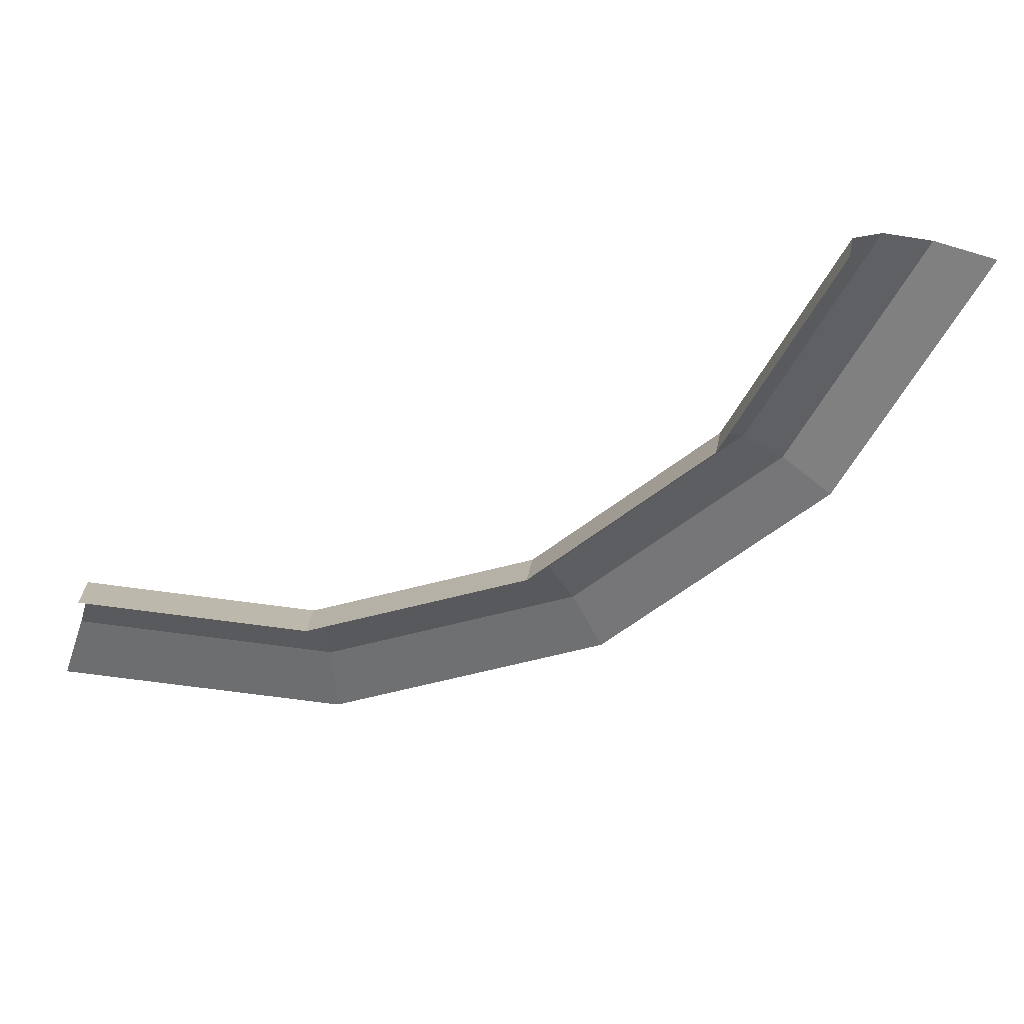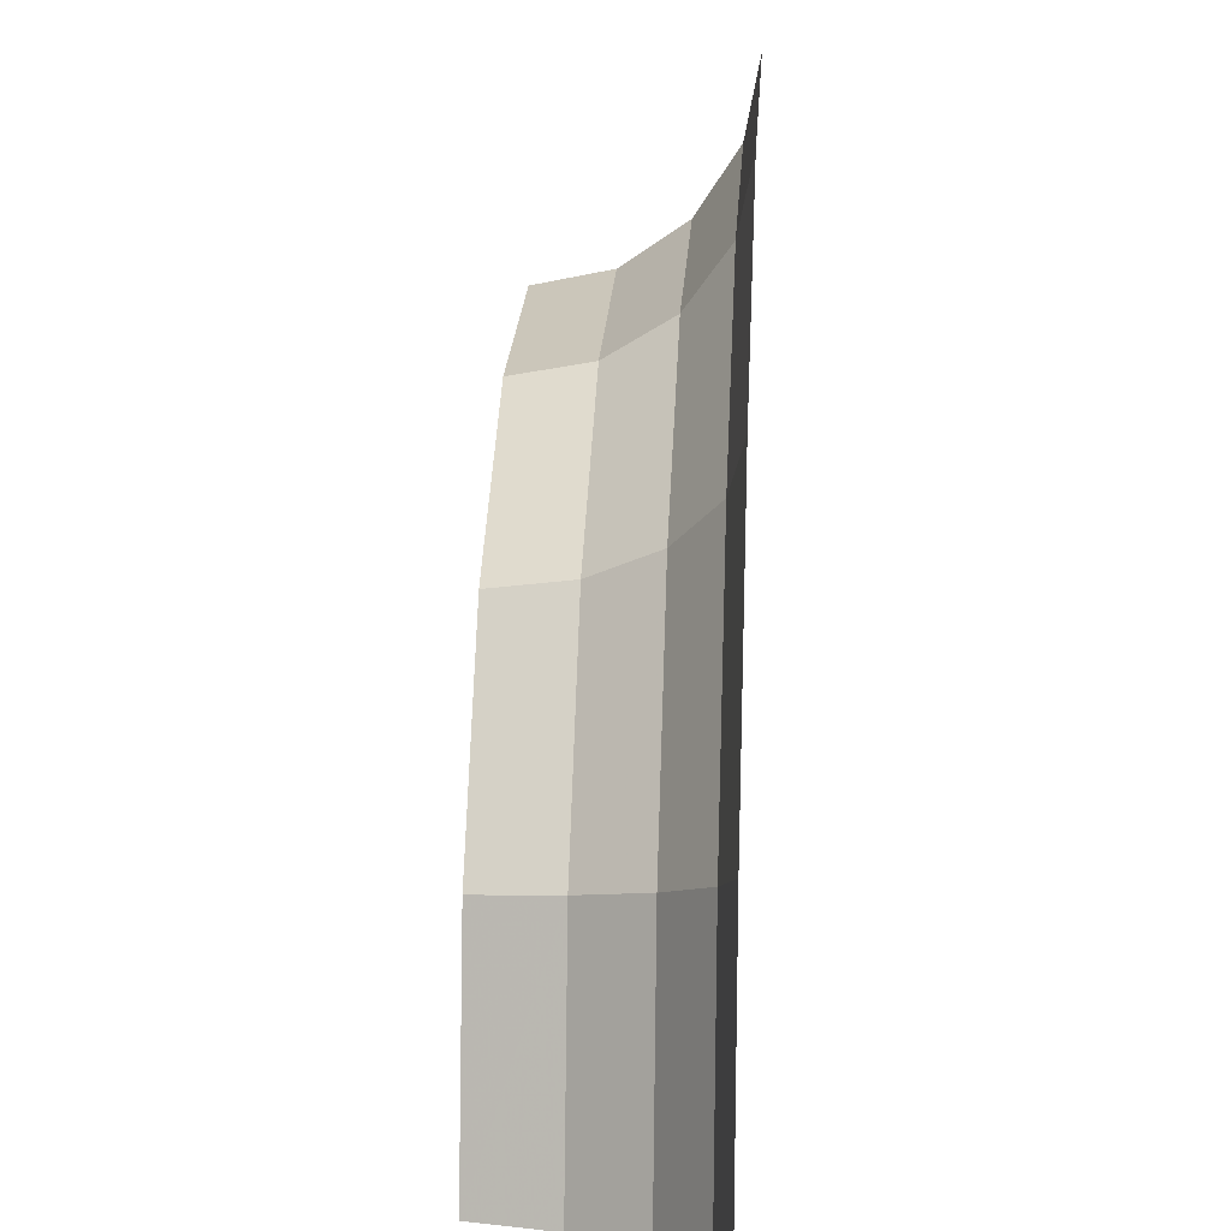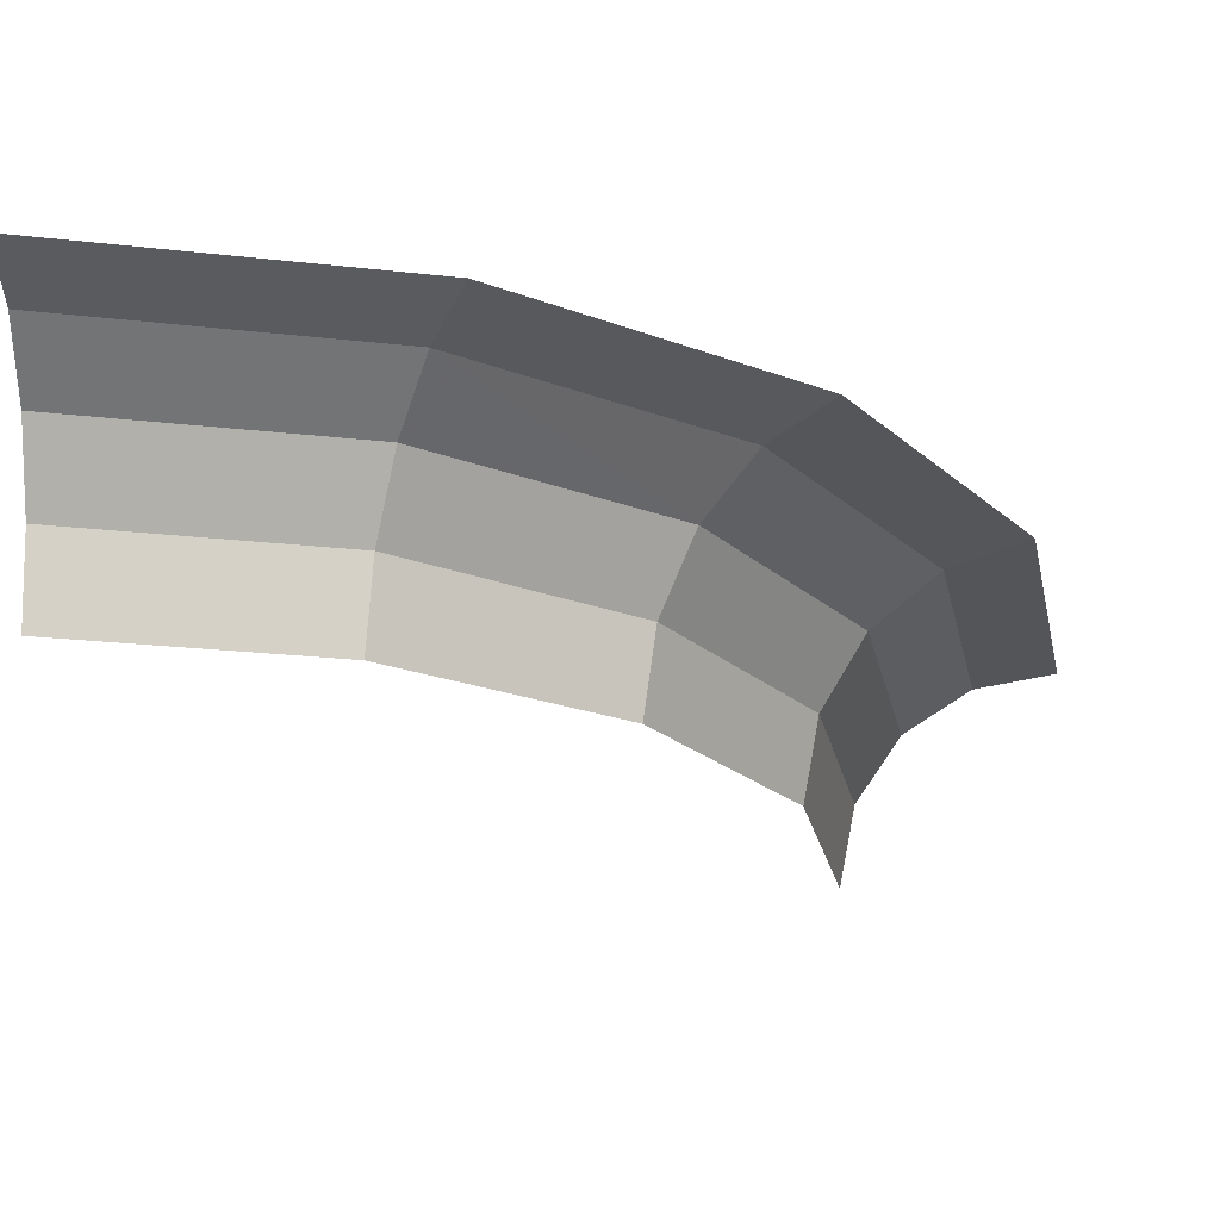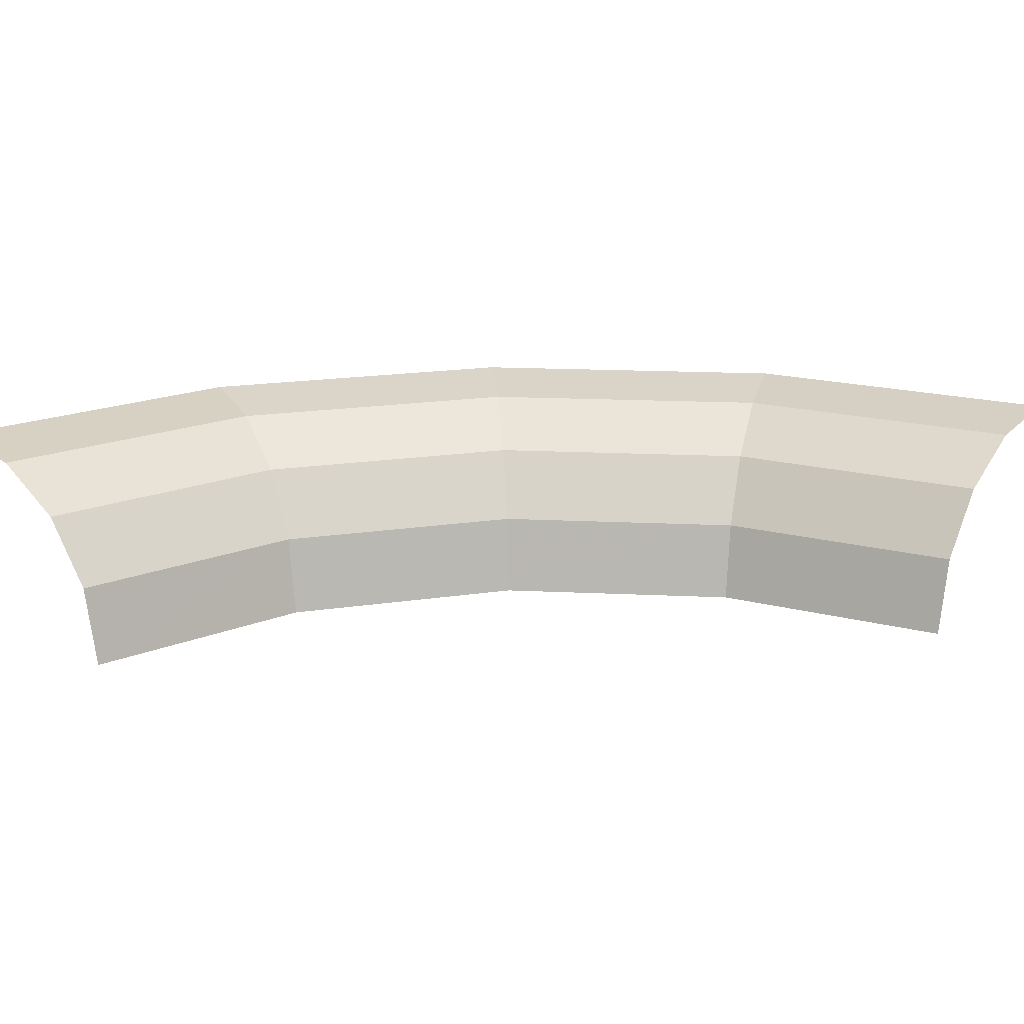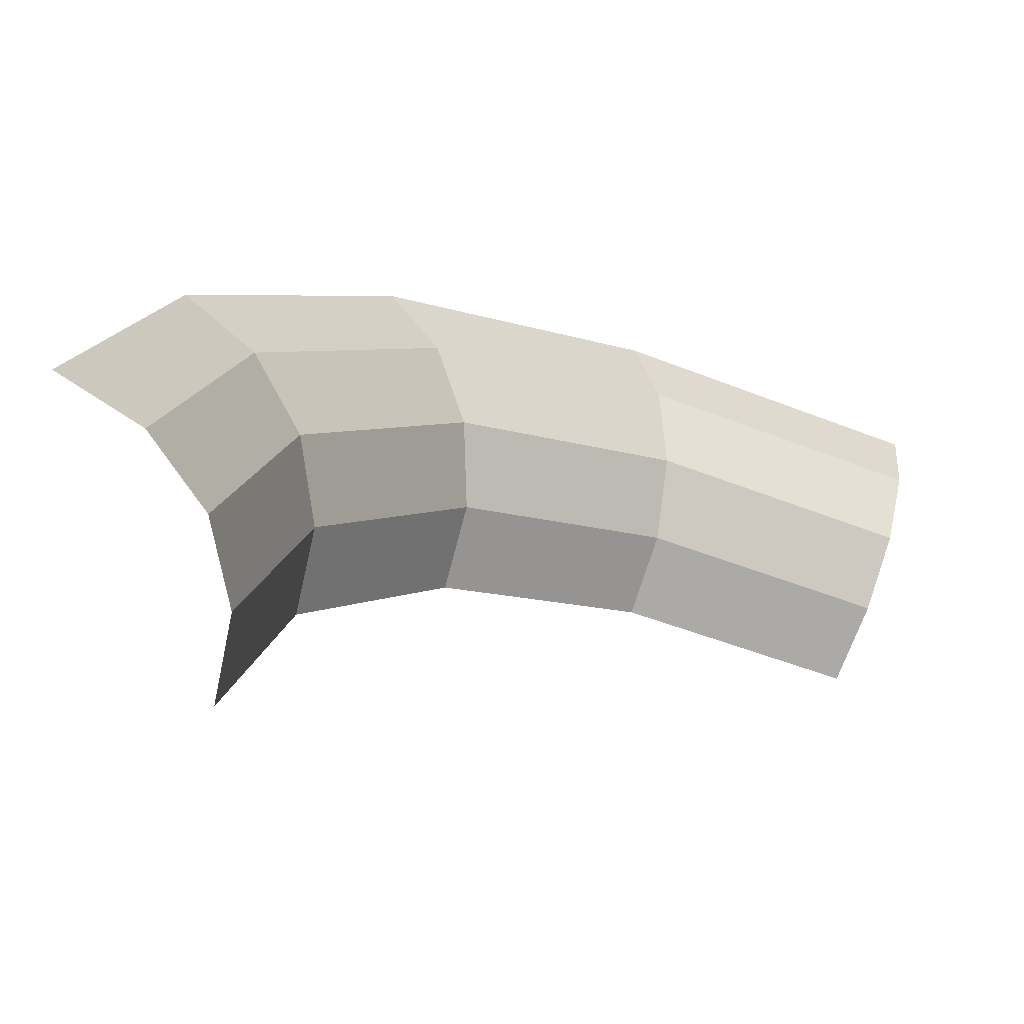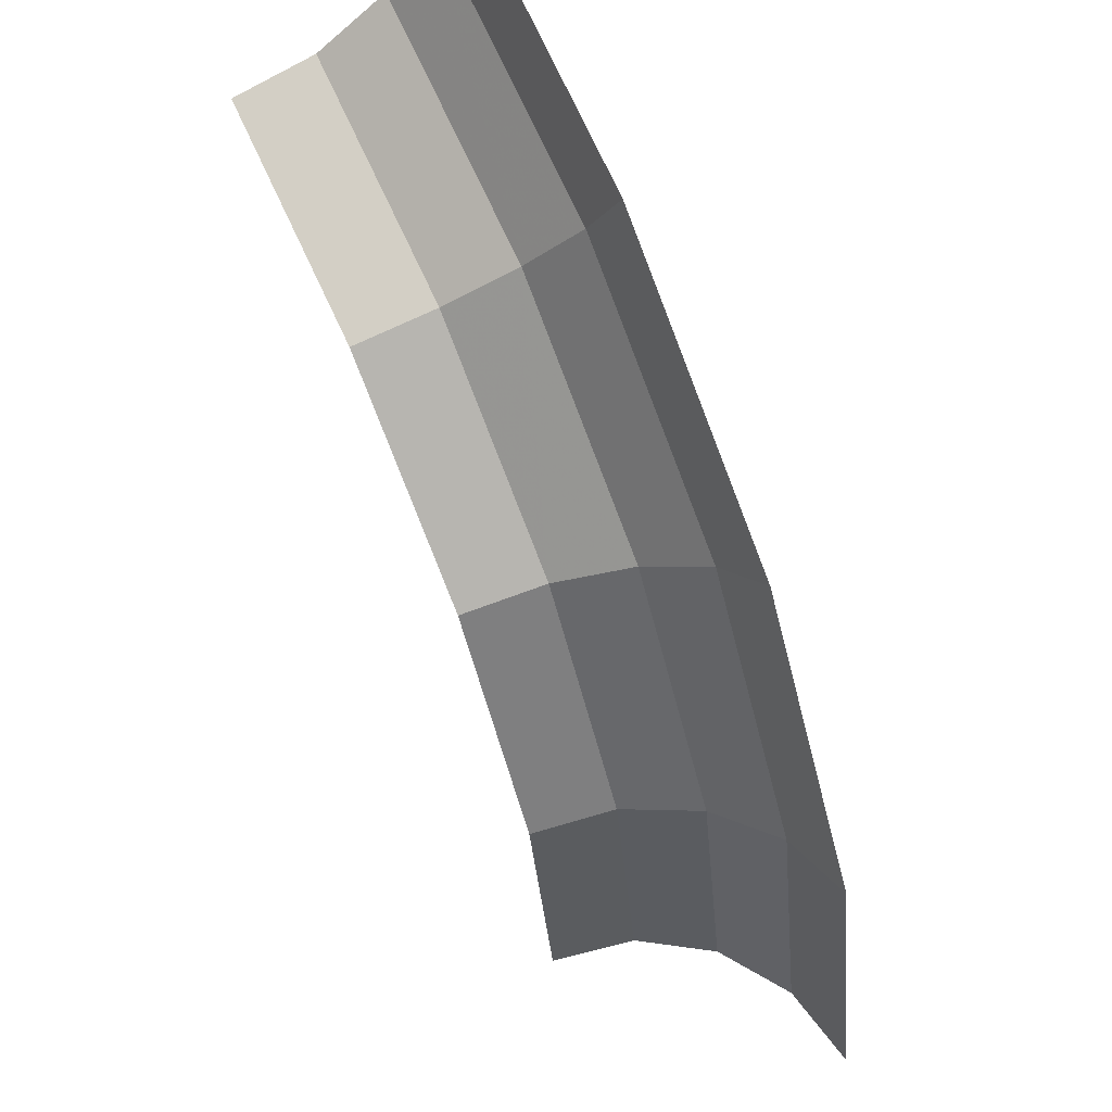
<metadata>
{"format":"obj","ext":"obj","renderer":"f3d","projection":"perspective","resolution":1024,"background":"white","views":[{"elev":-65.7,"azim":-109.3,"up":"+Y"},{"elev":13.0,"azim":93.5,"up":"+Z"},{"elev":68.1,"azim":0.1,"up":"+Z"},{"elev":17.6,"azim":-140.8,"up":"+Y"},{"elev":-70.5,"azim":156.8,"up":"+Z"},{"elev":64.2,"azim":64.2,"up":"+Z"}]}
</metadata>
<code>
v 0.0375 0 0
v 0.03465 0 0.01435
v 0.03553 0.004785 0.01472
v 0.03845 0.004785 0
v 0.03845 0.004785 0
v 0.03553 0.004785 0.01472
v 0.03803 0.00884 0.01575
v 0.04116 0.00884 0
v 0.04116 0.00884 0
v 0.03803 0.00884 0.01575
v 0.04177 0.01155 0.01731
v 0.04521 0.01155 0
v 0.04521 0.01155 0
v 0.04177 0.01155 0.01731
v 0.04619 0.0125 0.01913
v 0.05 0.0125 0
v 0.03465 0 0.01435
v 0.02652 0 0.02652
v 0.02719 0.004785 0.02719
v 0.03553 0.004785 0.01472
v 0.03553 0.004785 0.01472
v 0.02719 0.004785 0.02719
v 0.0291 0.00884 0.0291
v 0.03803 0.00884 0.01575
v 0.03803 0.00884 0.01575
v 0.0291 0.00884 0.0291
v 0.03197 0.01155 0.03197
v 0.04177 0.01155 0.01731
v 0.04177 0.01155 0.01731
v 0.03197 0.01155 0.03197
v 0.03535 0.0125 0.03535
v 0.04619 0.0125 0.01913
v 0.02652 0 0.02652
v 0.01435 0 0.03465
v 0.01472 0.004785 0.03553
v 0.02719 0.004785 0.02719
v 0.02719 0.004785 0.02719
v 0.01472 0.004785 0.03553
v 0.01575 0.00884 0.03803
v 0.0291 0.00884 0.0291
v 0.0291 0.00884 0.0291
v 0.01575 0.00884 0.03803
v 0.01731 0.01155 0.04177
v 0.03197 0.01155 0.03197
v 0.03197 0.01155 0.03197
v 0.01731 0.01155 0.04177
v 0.01913 0.0125 0.04619
v 0.03535 0.0125 0.03535
v 0.01435 0 0.03465
v 0 0 0.0375
v 0 0.004785 0.03845
v 0.01472 0.004785 0.03553
v 0.01472 0.004785 0.03553
v 0 0.004785 0.03845
v 0 0.00884 0.04116
v 0.01575 0.00884 0.03803
v 0.01575 0.00884 0.03803
v 0 0.00884 0.04116
v 0 0.01155 0.04521
v 0.01731 0.01155 0.04177
v 0.01731 0.01155 0.04177
v 0 0.01155 0.04521
v 0 0.0125 0.05
v 0.01913 0.0125 0.04619
g mesh51325
f 1 2 3
f 3 4 1
f 5 6 7
f 7 8 5
f 9 10 11
f 11 12 9
f 13 14 15
f 15 16 13
f 17 18 19
f 19 20 17
f 21 22 23
f 23 24 21
f 25 26 27
f 27 28 25
f 29 30 31
f 31 32 29
f 33 34 35
f 35 36 33
f 37 38 39
f 39 40 37
f 41 42 43
f 43 44 41
f 45 46 47
f 47 48 45
f 49 50 51
f 51 52 49
f 53 54 55
f 55 56 53
f 57 58 59
f 59 60 57
f 61 62 63
f 63 64 61

</code>
